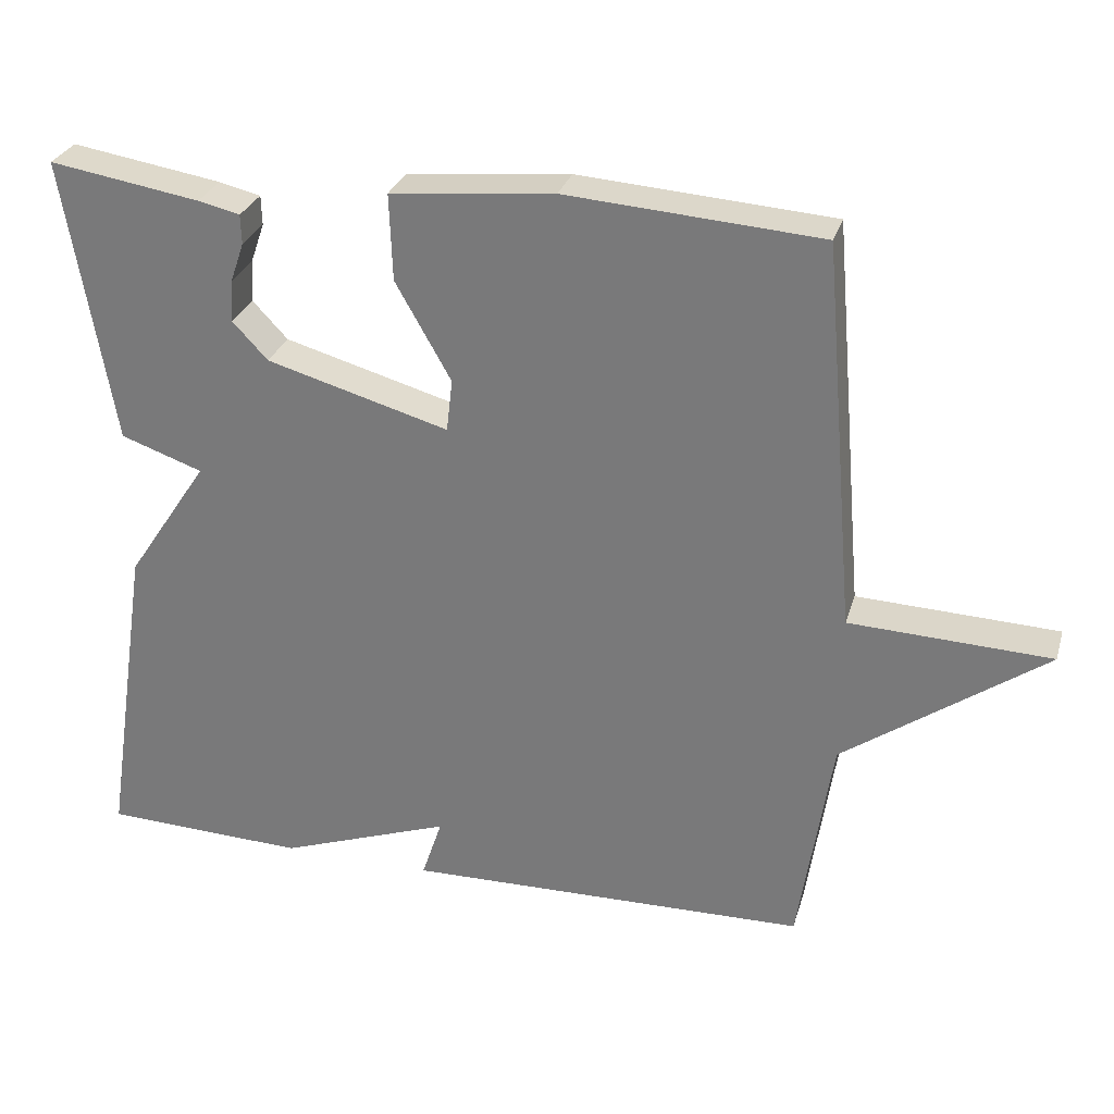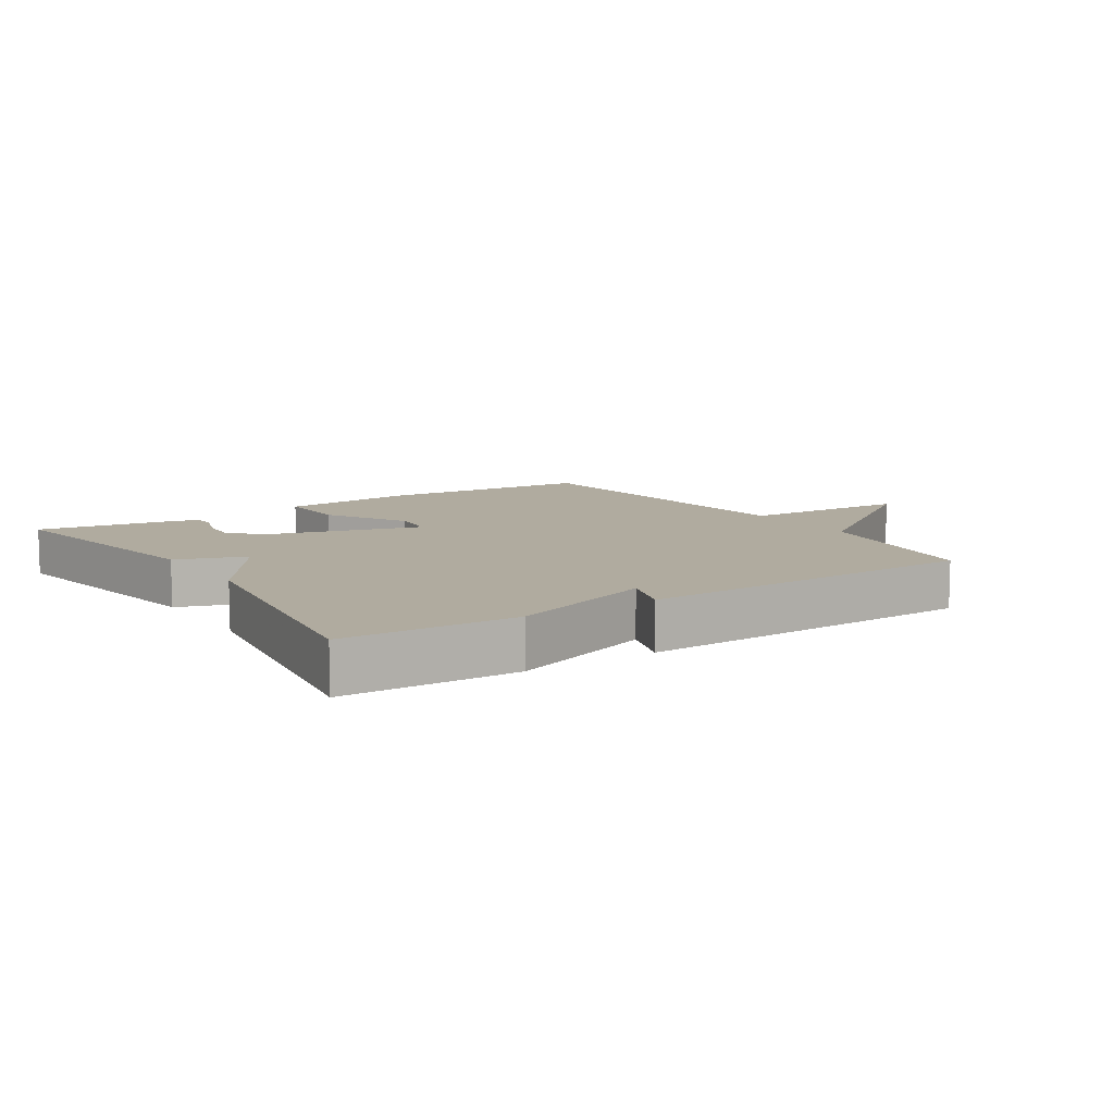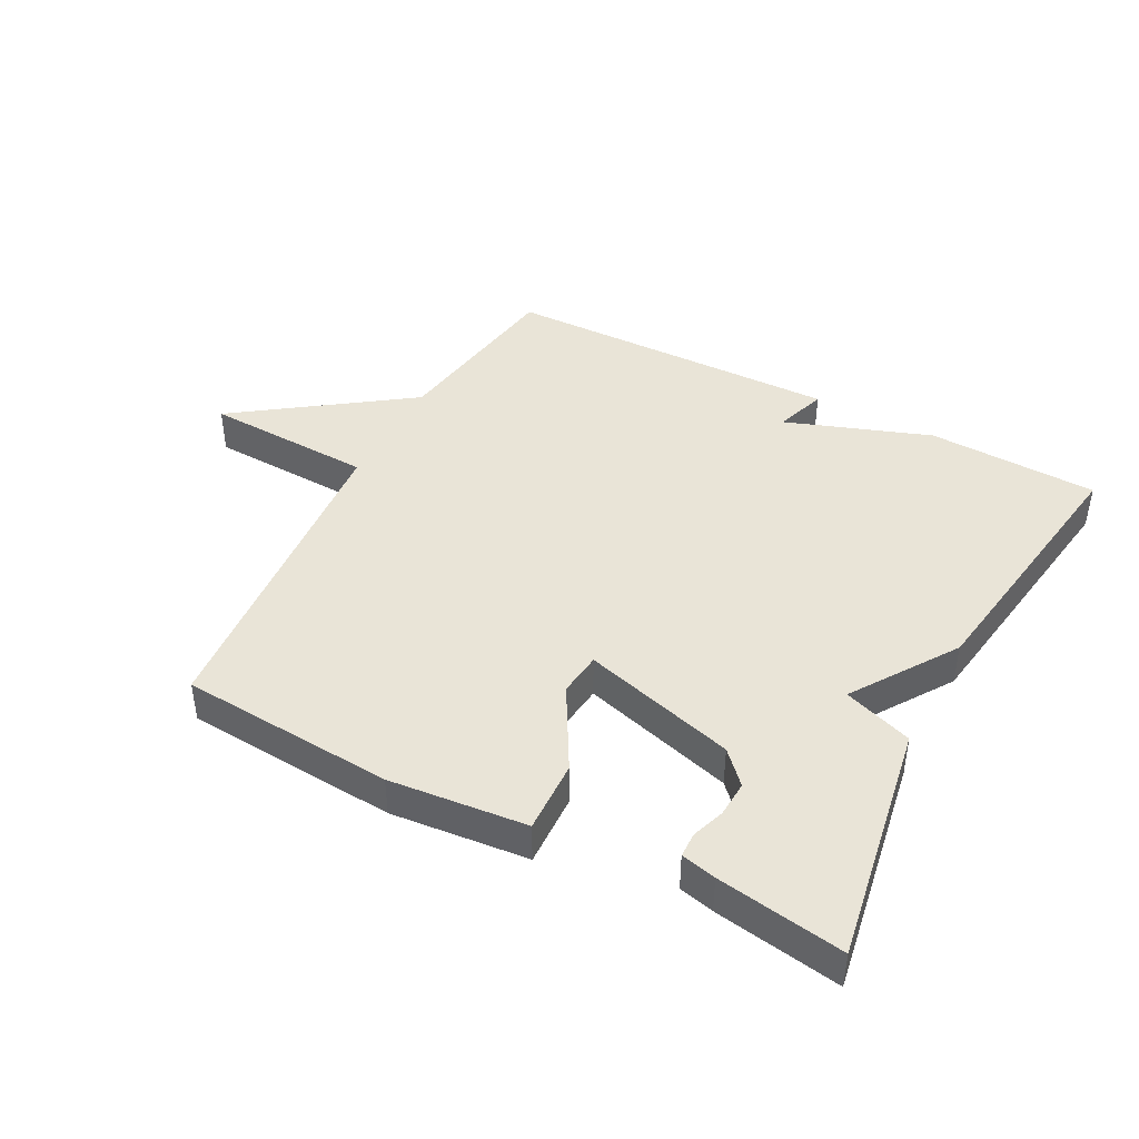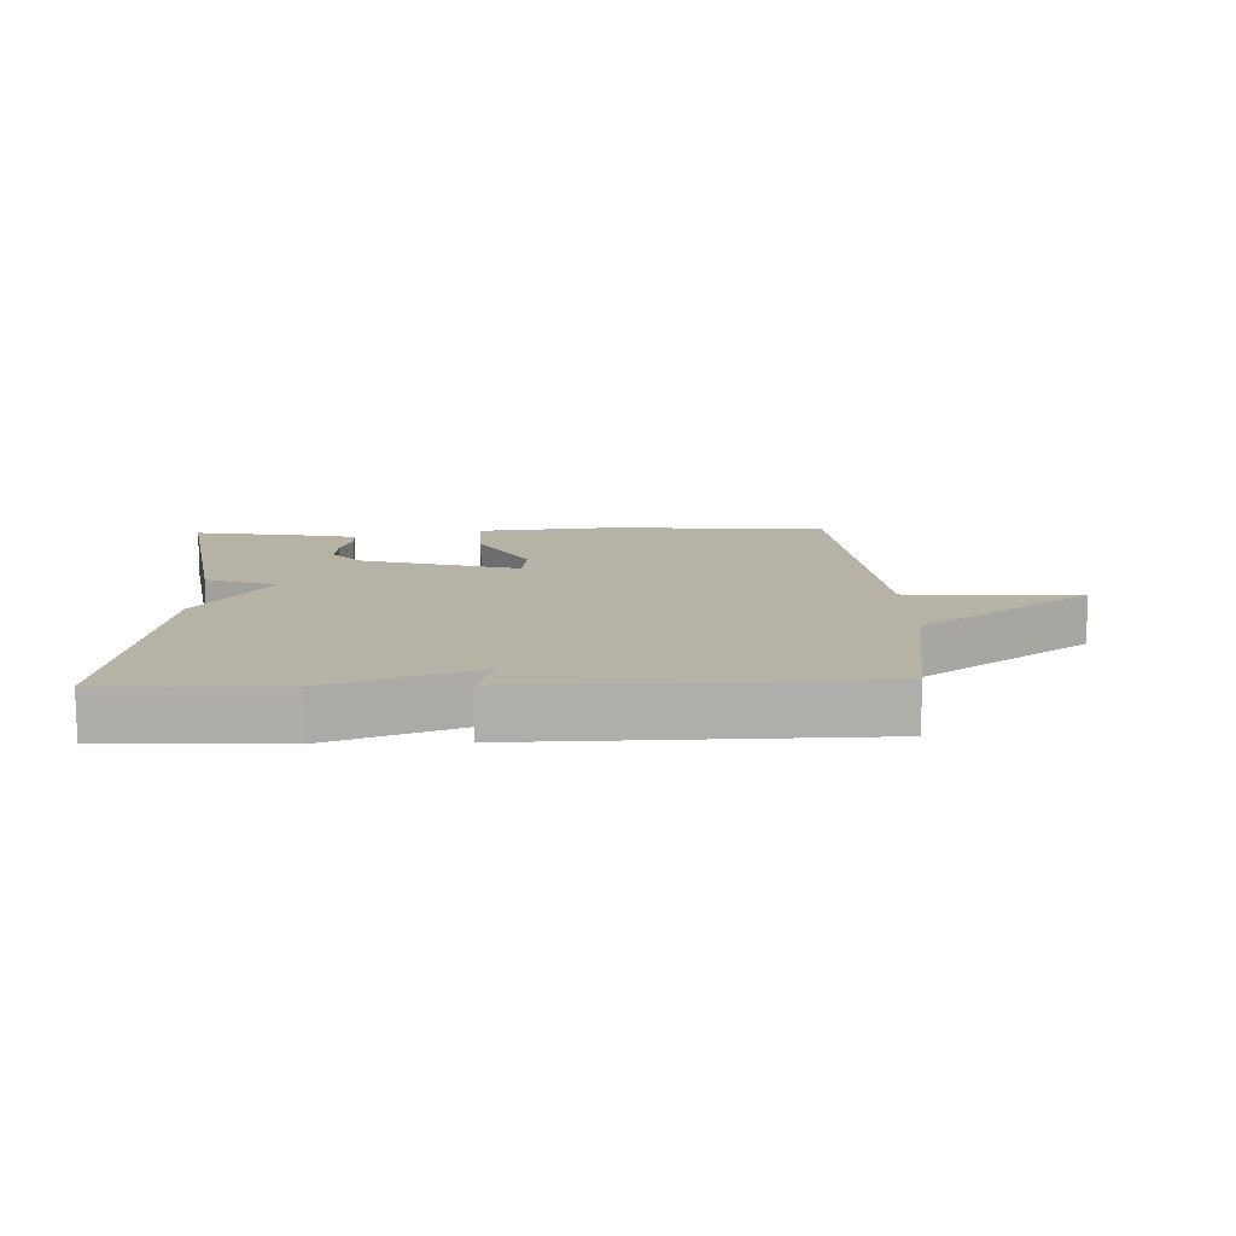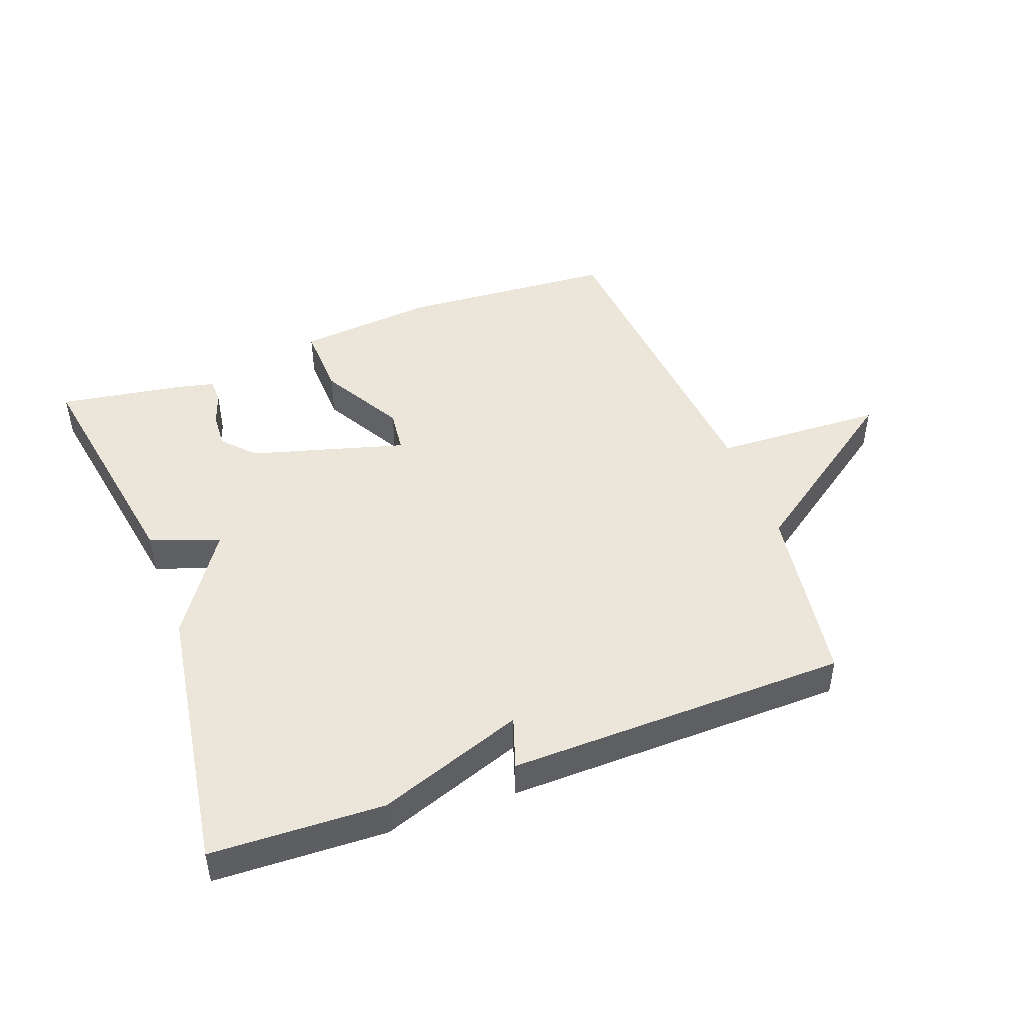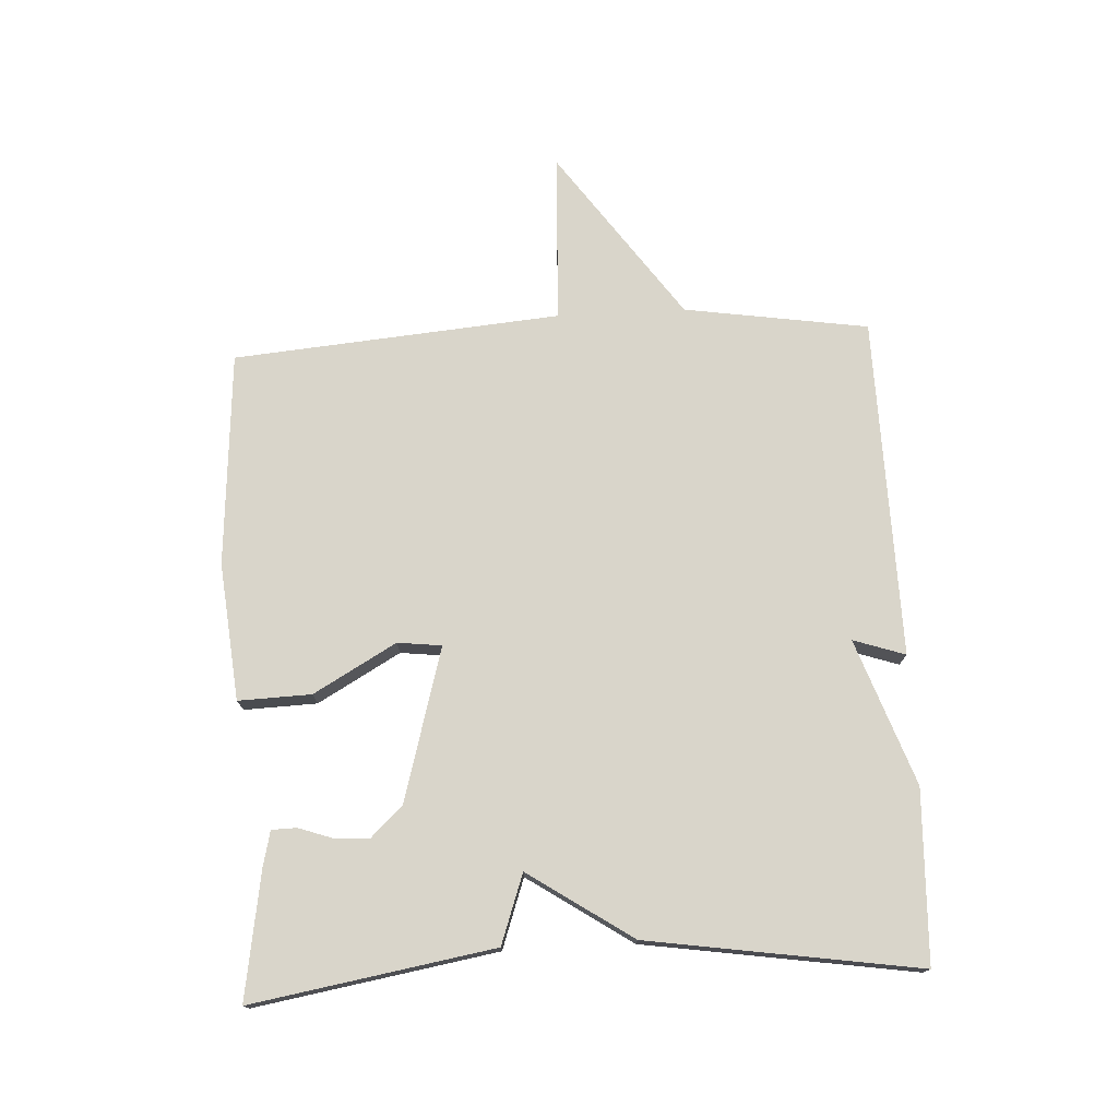
<metadata>
{"format":"obj","ext":"obj","renderer":"f3d","projection":"perspective","resolution":1024,"background":"white","views":[{"elev":28.9,"azim":-164.5,"up":"+Z"},{"elev":9.7,"azim":146.7,"up":"+Y"},{"elev":43.2,"azim":27.8,"up":"+Y"},{"elev":12.5,"azim":178.1,"up":"+Y"},{"elev":46.7,"azim":159.6,"up":"+Y"},{"elev":74.7,"azim":87.0,"up":"+Y"}]}
</metadata>
<code>
v 0.5 0.07 -0.5
v 0.232 0.07 -0.51
v 0.005 0.07 -0.429
v 0.032 0.07 -0.51
v -0.5 0.07 -0.5
v -0.544 0.07 -0.212
v -0.81 0.07 -0.023
v -0.544 0.07 -0.012
v -0.5 0.07 0.5
v -0.165 0.07 0.524
v 0.05 0.07 0.503
v 0.046 0.07 0.389
v -0.027 0.07 0.26
v -0.019 0.07 0.191
v 0.221 0.07 0.259
v 0.267 0.07 0.308
v 0.264 0.07 0.364
v 0.246 0.07 0.416
v 0.247 0.07 0.455
v 0.302 0.07 0.468
v 0.5 0.07 0.5
v 0.436 0.07 0.123
v 0.328 0.07 0.085
v 0.436 0.07 -0.077
v 0.5 0 -0.5
v 0.232 0 -0.51
v 0.005 0 -0.429
v 0.032 0 -0.51
v -0.5 0 -0.5
v -0.544 0 -0.212
v -0.81 0 -0.023
v -0.544 0 -0.012
v -0.5 0 0.5
v -0.165 0 0.524
v 0.05 0 0.503
v 0.046 0 0.389
v -0.027 0 0.26
v -0.019 0 0.191
v 0.221 0 0.259
v 0.267 0 0.308
v 0.264 0 0.364
v 0.246 0 0.416
v 0.247 0 0.455
v 0.302 0 0.468
v 0.5 0 0.5
v 0.436 0 0.123
v 0.328 0 0.085
v 0.436 0 -0.077
f 1 2 3
f 24 1 3
f 23 24 3
f 21 22 23
f 20 21 23
f 19 20 23
f 17 18 19
f 17 19 23
f 16 17 23
f 15 16 23 3
f 11 12 13
f 10 11 13
f 9 10 13
f 8 9 13
f 8 13 14
f 6 7 8
f 5 6 8
f 4 5 8
f 3 4 8
f 3 8 14 15
f 27 26 25
f 27 25 48
f 27 48 47
f 47 46 45
f 47 45 44
f 47 44 43
f 43 42 41
f 47 43 41
f 47 41 40
f 27 47 40 39
f 37 36 35
f 37 35 34
f 37 34 33
f 37 33 32
f 38 37 32
f 32 31 30
f 32 30 29
f 32 29 28
f 32 28 27
f 39 38 32 27
f 1 25 26 2
f 2 26 27 3
f 3 27 28 4
f 4 28 29 5
f 5 29 30 6
f 6 30 31 7
f 7 31 32 8
f 8 32 33 9
f 9 33 34 10
f 10 34 35 11
f 11 35 36 12
f 12 36 37 13
f 13 37 38 14
f 14 38 39 15
f 15 39 40 16
f 16 40 41 17
f 17 41 42 18
f 18 42 43 19
f 19 43 44 20
f 20 44 45 21
f 21 45 46 22
f 22 46 47 23
f 23 47 48 24
f 24 48 25 1

</code>
